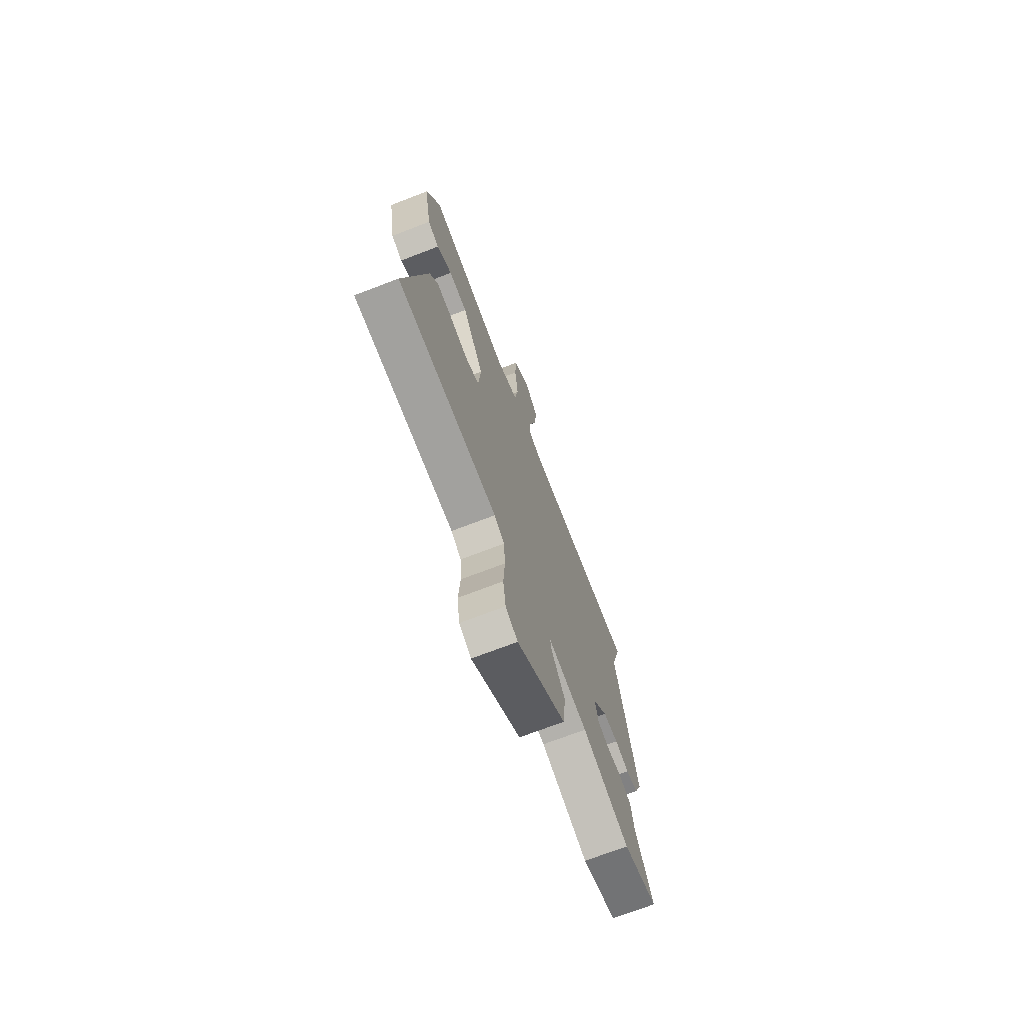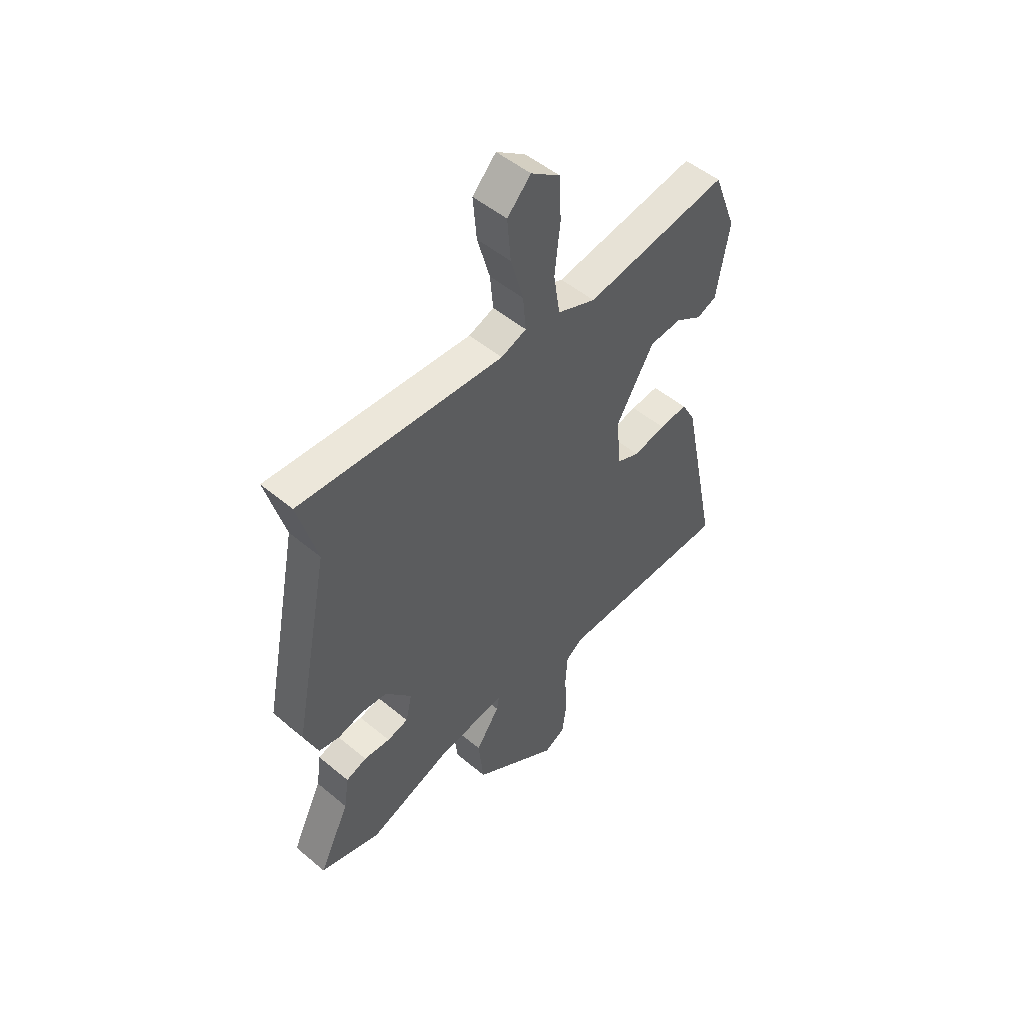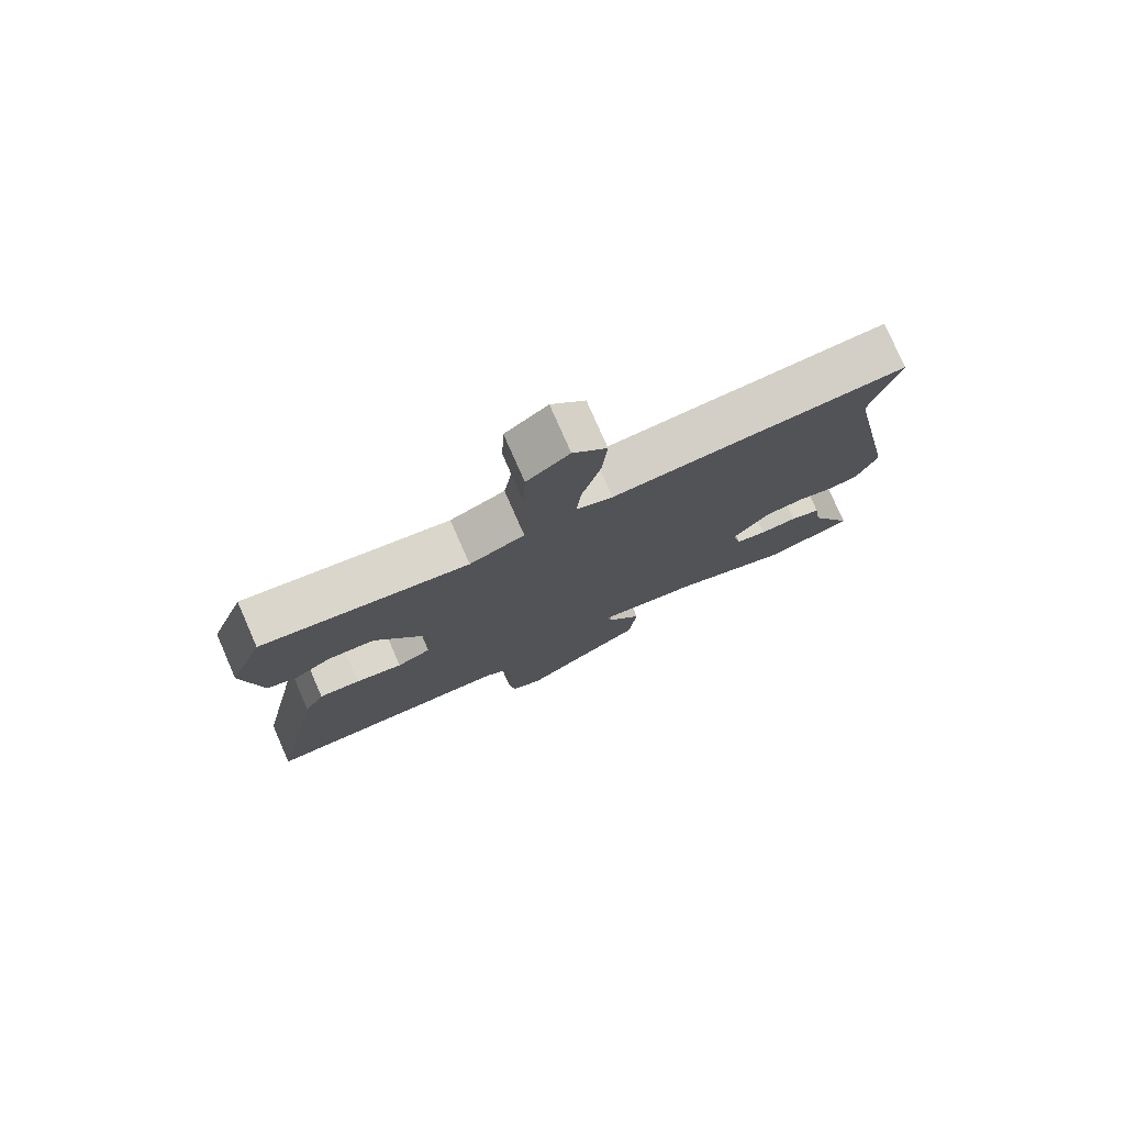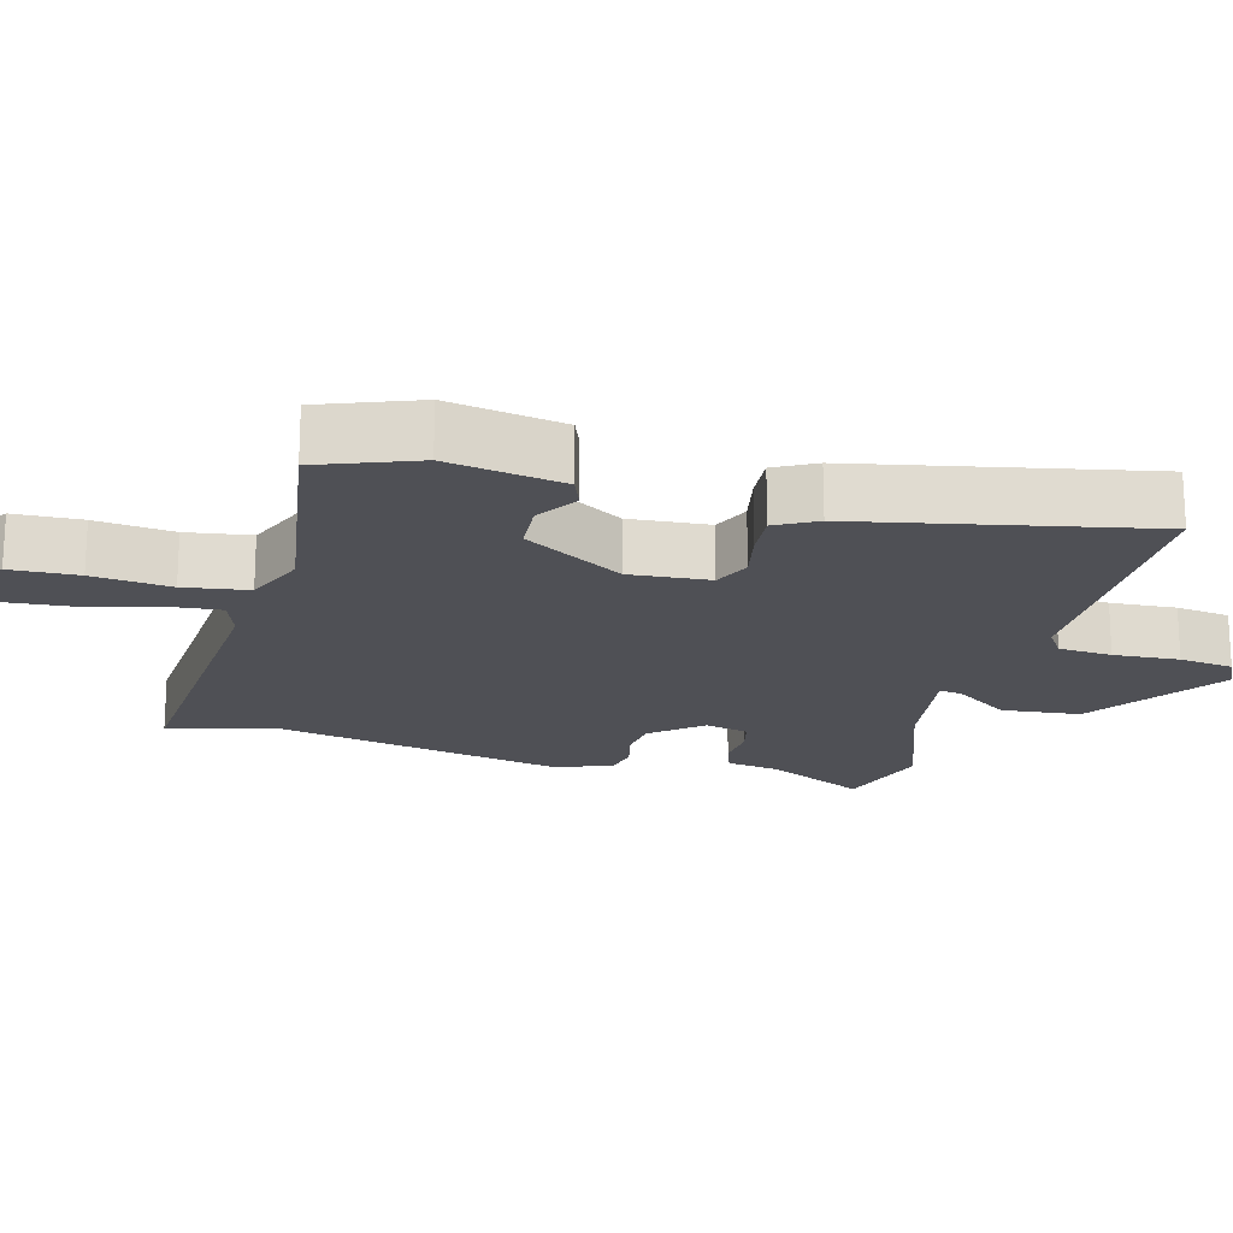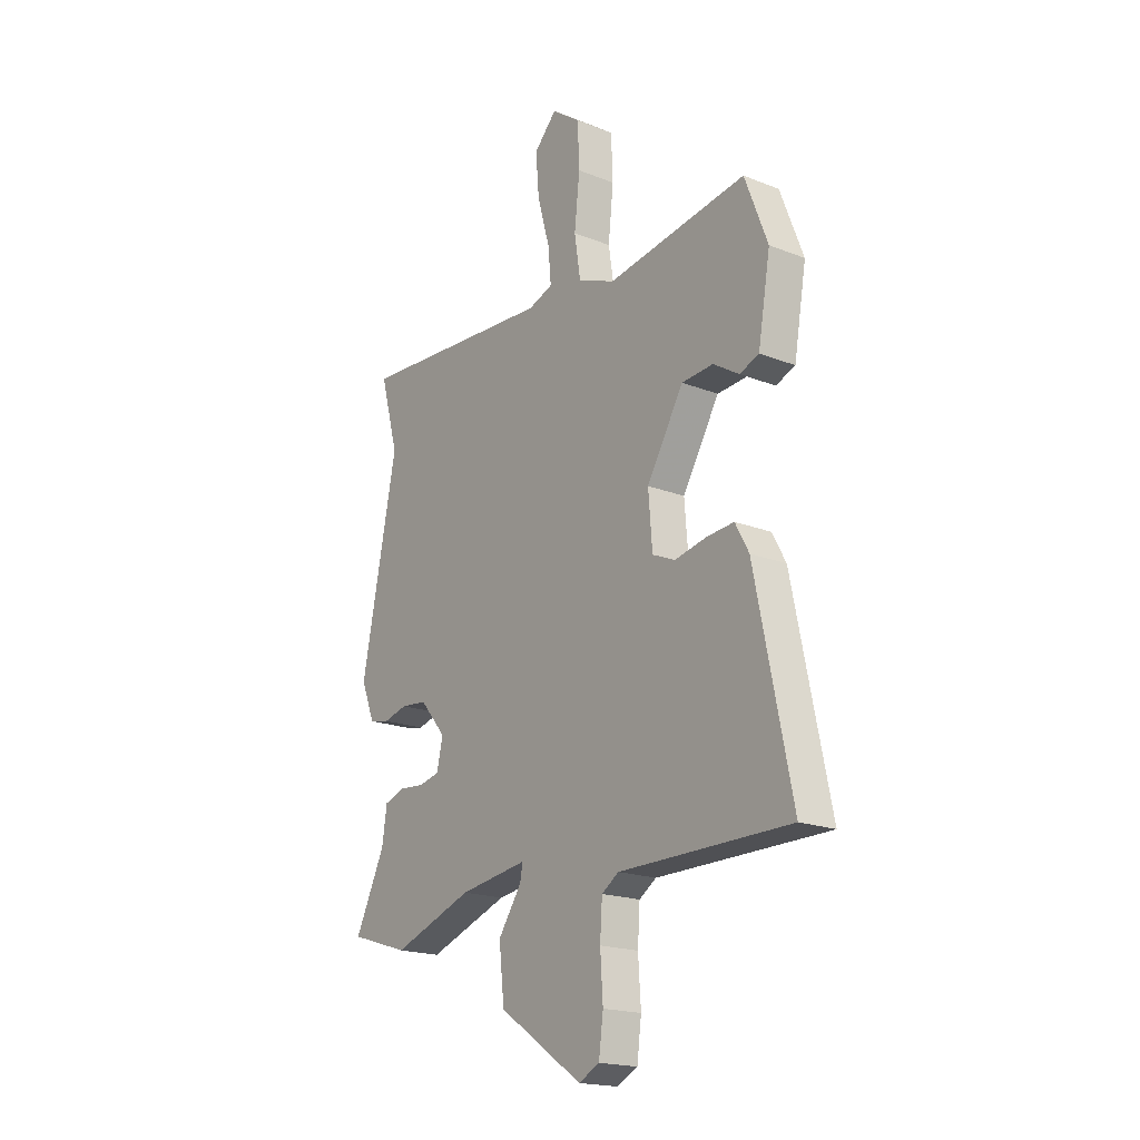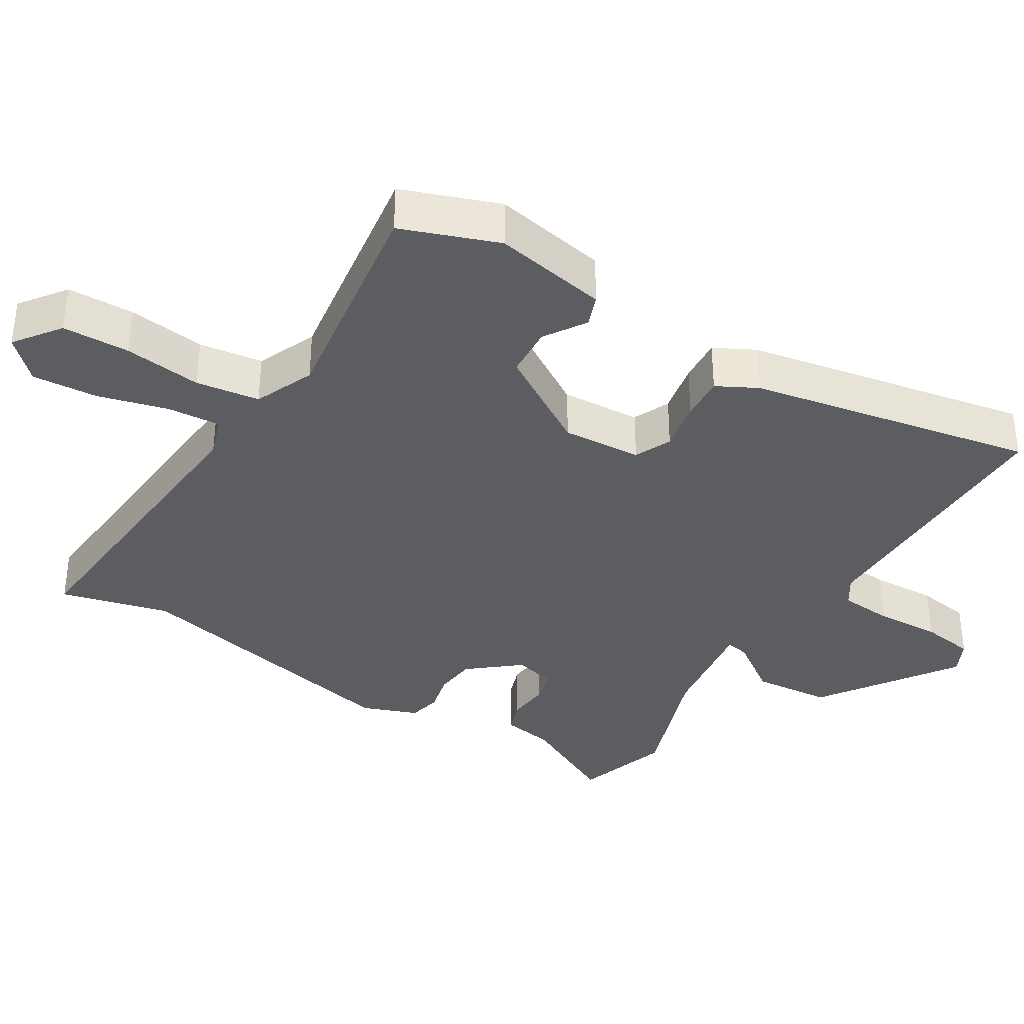
<metadata>
{"format":"obj","ext":"obj","renderer":"f3d","projection":"perspective","resolution":1024,"background":"white","views":[{"elev":-71.7,"azim":111.0,"up":"+Z"},{"elev":50.7,"azim":-47.6,"up":"+Z"},{"elev":77.8,"azim":156.3,"up":"+Z"},{"elev":-19.3,"azim":74.7,"up":"+Y"},{"elev":-19.0,"azim":53.2,"up":"+Z"},{"elev":-36.6,"azim":57.7,"up":"+Y"}]}
</metadata>
<code>
v -0.463 0.07 0.366
v -0.505 0.07 0.519
v -0.053 0.07 0.489
v 0.003 0.07 0.509
v -0.004 0.07 0.584
v -0.032 0.07 0.683
v -0.04 0.07 0.775
v 0.012 0.07 0.829
v 0.077 0.07 0.782
v 0.081 0.07 0.687
v 0.069 0.07 0.577
v 0.083 0.07 0.487
v 0.168 0.07 0.452
v 0.487 0.07 0.502
v 0.539 0.07 0.366
v 0.511 0.07 0.204
v 0.467 0.07 0.187
v 0.408 0.07 0.224
v 0.336 0.07 0.219
v 0.252 0.07 0.079
v 0.261 0.07 -0.033
v 0.313 0.07 -0.056
v 0.385 0.07 -0.041
v 0.448 0.07 -0.036
v 0.479 0.07 -0.093
v 0.562 0.07 -0.495
v 0.173 0.07 -0.497
v 0.134 0.07 -0.523
v 0.129 0.07 -0.598
v 0.135 0.07 -0.69
v 0.125 0.07 -0.766
v 0.078 0.07 -0.79
v -0.113 0.07 -0.661
v -0.125 0.07 -0.551
v -0.072 0.07 -0.474
v -0.066 0.07 -0.441
v -0.221 0.07 -0.464
v -0.404 0.07 -0.53
v -0.538 0.07 -0.488
v -0.47 0.07 -0.348
v -0.459 0.07 -0.274
v -0.413 0.07 -0.258
v -0.355 0.07 -0.263
v -0.308 0.07 -0.252
v -0.294 0.07 -0.191
v -0.353 0.07 -0.121
v -0.412 0.07 -0.115
v -0.467 0.07 -0.129
v -0.513 0.07 -0.119
v -0.544 0.07 -0.041
v -0.463 0 0.366
v -0.505 0 0.519
v -0.053 0 0.489
v 0.003 0 0.509
v -0.004 0 0.584
v -0.032 0 0.683
v -0.04 0 0.775
v 0.012 0 0.829
v 0.077 0 0.782
v 0.081 0 0.687
v 0.069 0 0.577
v 0.083 0 0.487
v 0.168 0 0.452
v 0.487 0 0.502
v 0.539 0 0.366
v 0.511 0 0.204
v 0.467 0 0.187
v 0.408 0 0.224
v 0.336 0 0.219
v 0.252 0 0.079
v 0.261 0 -0.033
v 0.313 0 -0.056
v 0.385 0 -0.041
v 0.448 0 -0.036
v 0.479 0 -0.093
v 0.562 0 -0.495
v 0.173 0 -0.497
v 0.134 0 -0.523
v 0.129 0 -0.598
v 0.135 0 -0.69
v 0.125 0 -0.766
v 0.078 0 -0.79
v -0.113 0 -0.661
v -0.125 0 -0.551
v -0.072 0 -0.474
v -0.066 0 -0.441
v -0.221 0 -0.464
v -0.404 0 -0.53
v -0.538 0 -0.488
v -0.47 0 -0.348
v -0.459 0 -0.274
v -0.413 0 -0.258
v -0.355 0 -0.263
v -0.308 0 -0.252
v -0.294 0 -0.191
v -0.353 0 -0.121
v -0.412 0 -0.115
v -0.467 0 -0.129
v -0.513 0 -0.119
v -0.544 0 -0.041
f 49 50 1
f 48 49 1
f 47 48 1
f 46 47 1
f 45 46 1
f 40 41 42 43
f 40 43 44
f 39 40 44
f 38 39 44
f 37 38 44
f 36 37 44 45
f 33 34 35
f 32 33 35
f 31 32 35
f 30 31 35
f 29 30 35
f 28 29 35 36
f 1 2 3
f 45 1 3
f 36 45 3
f 28 36 3
f 27 28 3
f 25 26 27
f 24 25 27
f 23 24 27
f 22 23 27
f 16 17 18
f 15 16 18
f 14 15 18
f 13 14 18
f 12 13 18 19
f 9 10 11
f 8 9 11
f 7 8 11
f 6 7 11
f 5 6 11
f 4 5 11 12
f 12 19 20
f 4 12 20
f 3 4 20
f 21 22 27
f 3 20 21 27
f 51 100 99
f 51 99 98
f 51 98 97
f 51 97 96
f 51 96 95
f 93 92 91 90
f 94 93 90
f 94 90 89
f 94 89 88
f 94 88 87
f 95 94 87 86
f 85 84 83
f 85 83 82
f 85 82 81
f 85 81 80
f 85 80 79
f 86 85 79 78
f 53 52 51
f 53 51 95
f 53 95 86
f 53 86 78
f 53 78 77
f 77 76 75
f 77 75 74
f 77 74 73
f 77 73 72
f 68 67 66
f 68 66 65
f 68 65 64
f 68 64 63
f 69 68 63 62
f 61 60 59
f 61 59 58
f 61 58 57
f 61 57 56
f 61 56 55
f 62 61 55 54
f 70 69 62
f 70 62 54
f 70 54 53
f 77 72 71
f 77 71 70 53
f 1 51 52 2
f 2 52 53 3
f 3 53 54 4
f 4 54 55 5
f 5 55 56 6
f 6 56 57 7
f 7 57 58 8
f 8 58 59 9
f 9 59 60 10
f 10 60 61 11
f 11 61 62 12
f 12 62 63 13
f 13 63 64 14
f 14 64 65 15
f 15 65 66 16
f 16 66 67 17
f 17 67 68 18
f 18 68 69 19
f 19 69 70 20
f 20 70 71 21
f 21 71 72 22
f 22 72 73 23
f 23 73 74 24
f 24 74 75 25
f 25 75 76 26
f 26 76 77 27
f 27 77 78 28
f 28 78 79 29
f 29 79 80 30
f 30 80 81 31
f 31 81 82 32
f 32 82 83 33
f 33 83 84 34
f 34 84 85 35
f 35 85 86 36
f 36 86 87 37
f 37 87 88 38
f 38 88 89 39
f 39 89 90 40
f 40 90 91 41
f 41 91 92 42
f 42 92 93 43
f 43 93 94 44
f 44 94 95 45
f 45 95 96 46
f 46 96 97 47
f 47 97 98 48
f 48 98 99 49
f 49 99 100 50
f 50 100 51 1

</code>
